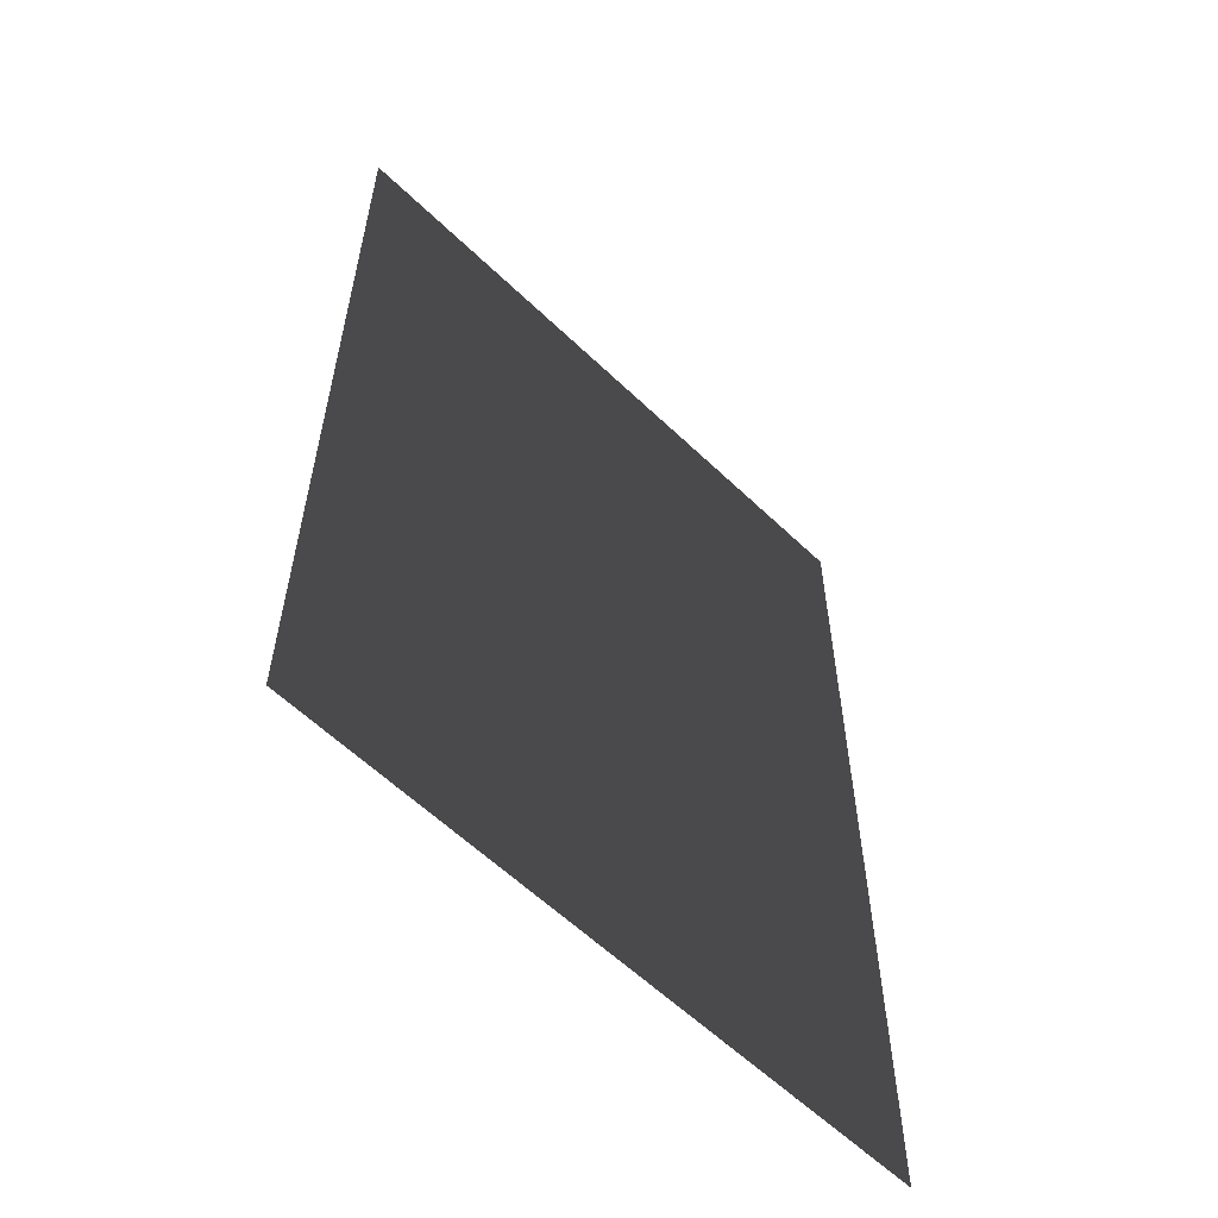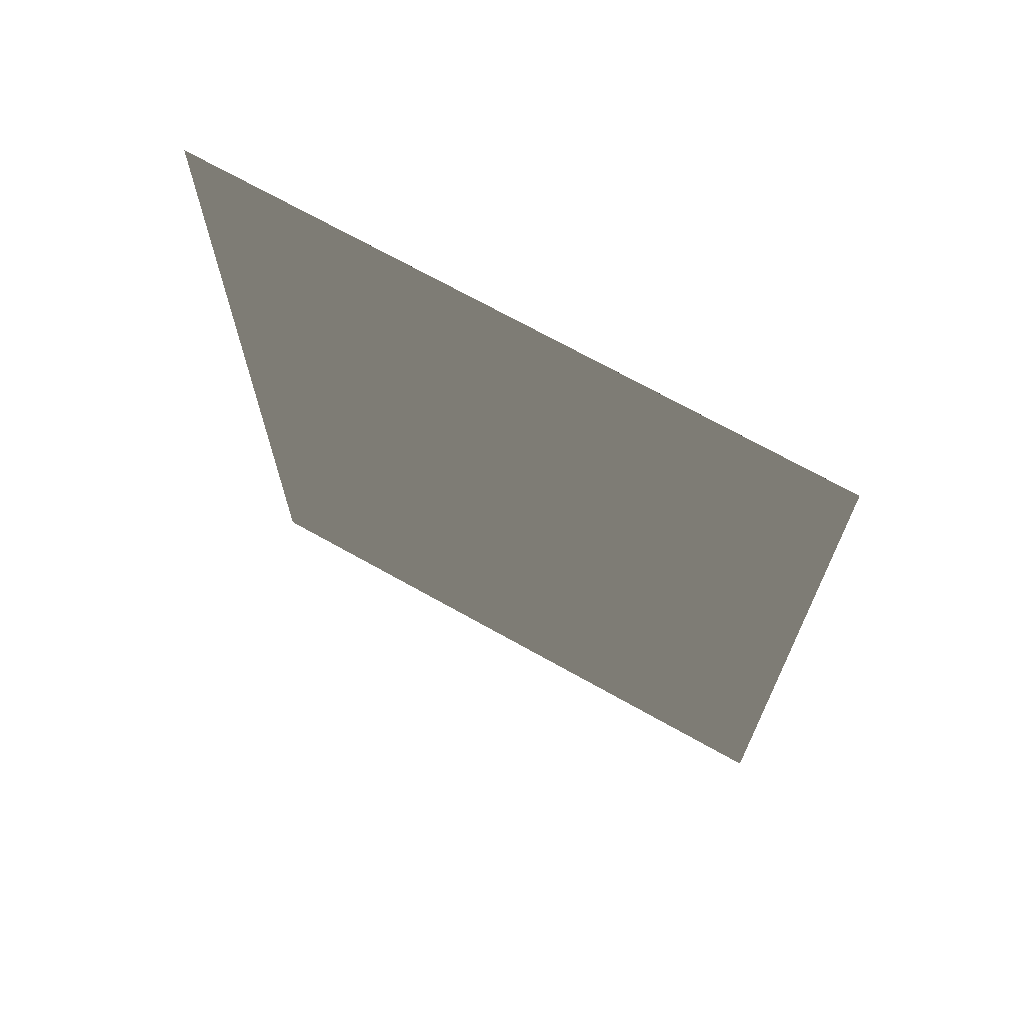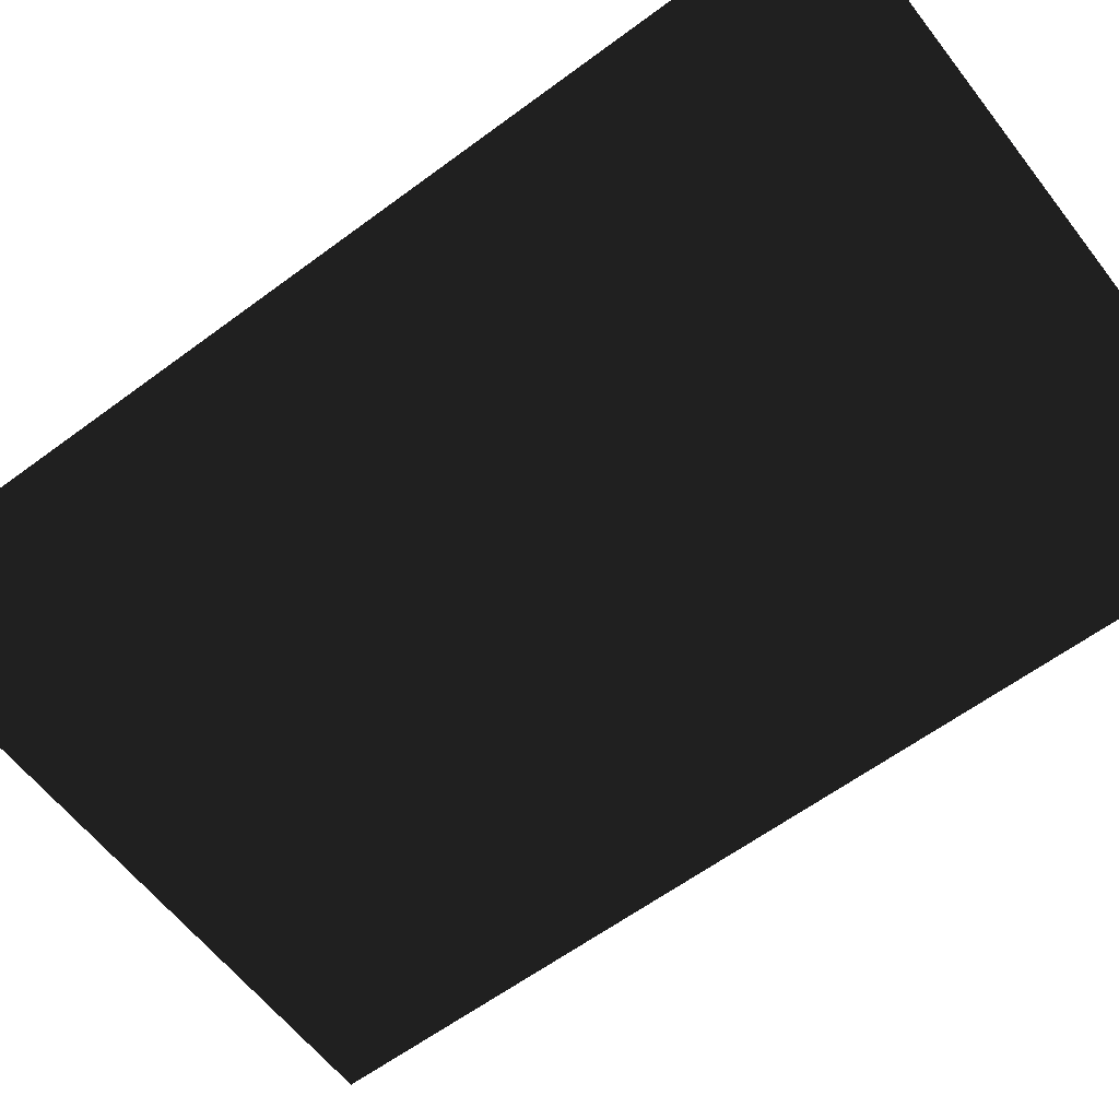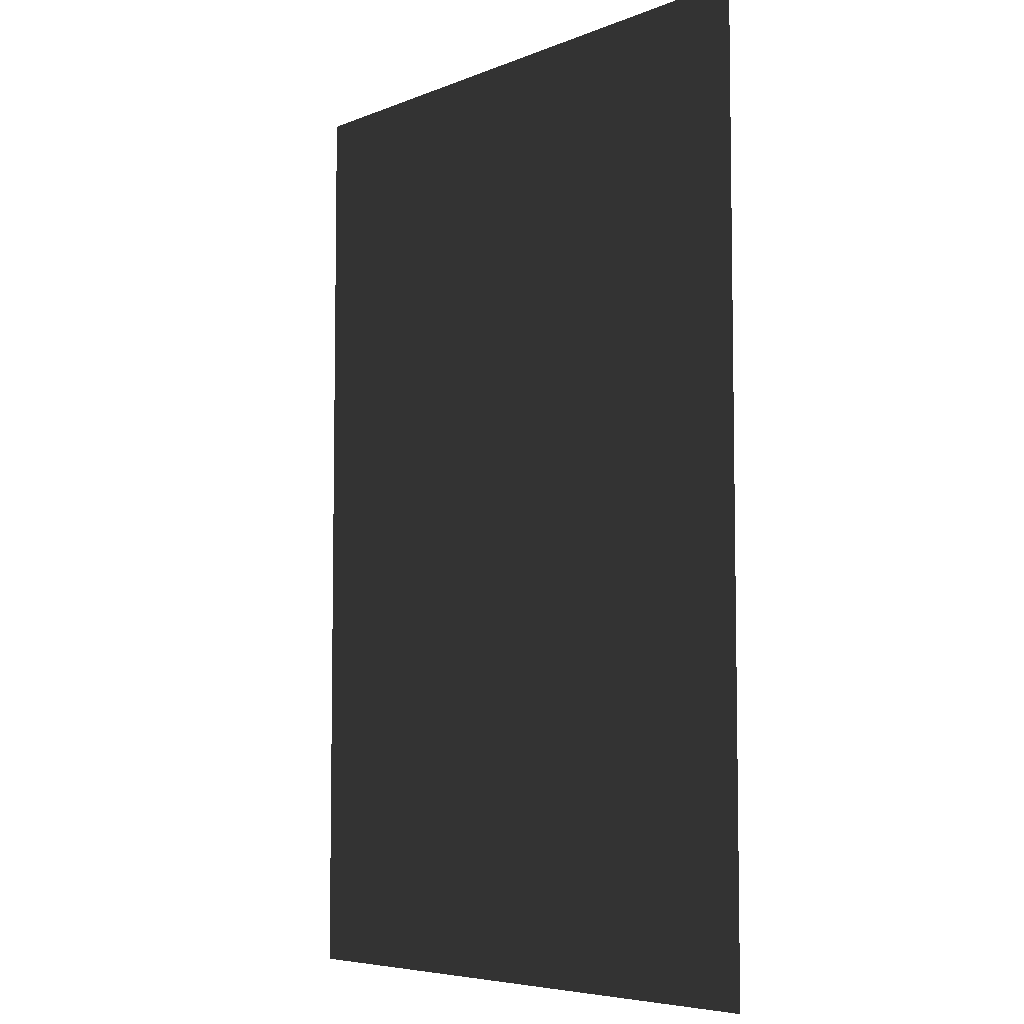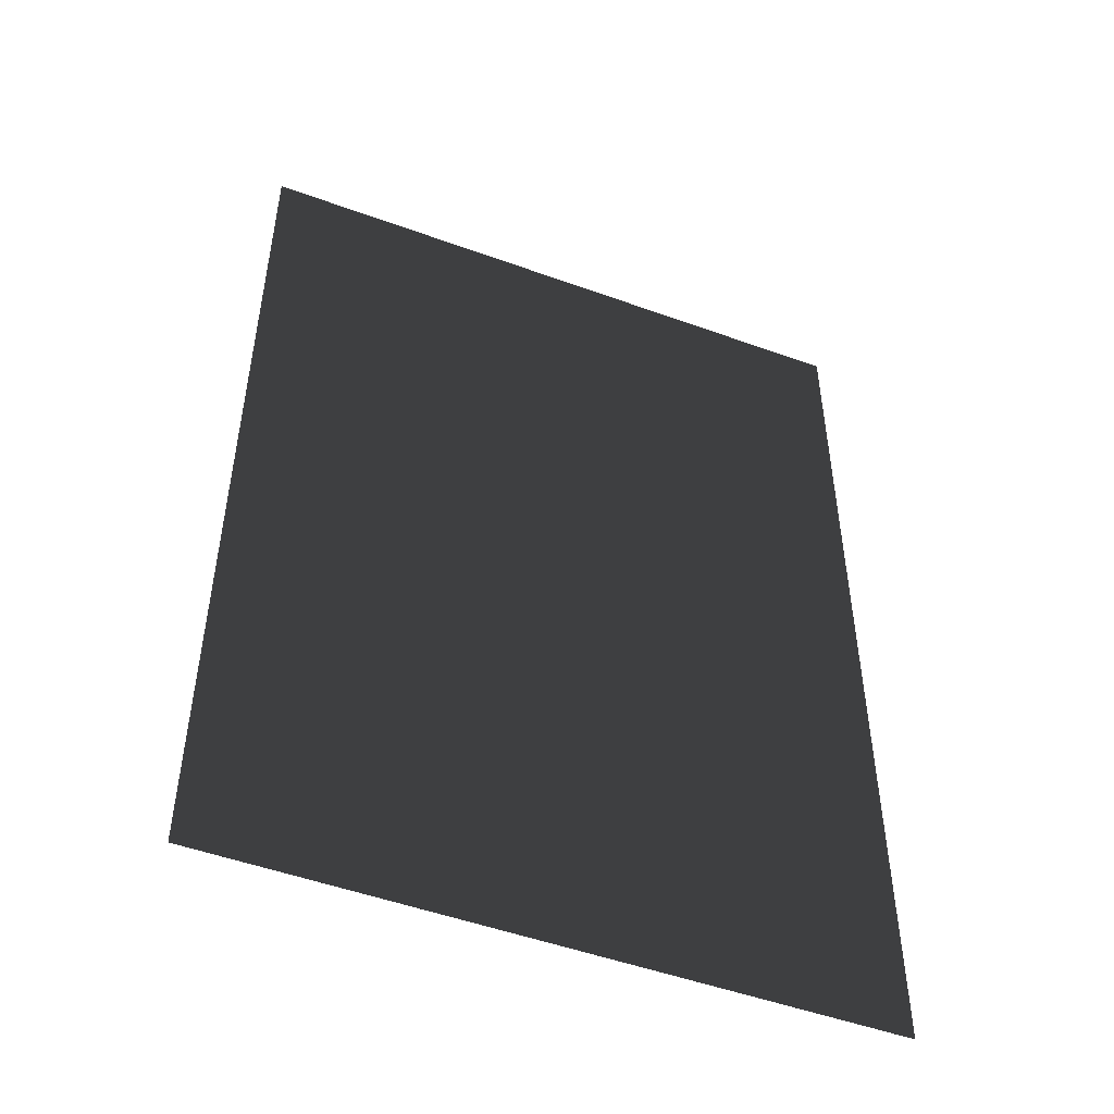
<metadata>
{"format":"obj","ext":"obj","renderer":"f3d","projection":"perspective","resolution":1024,"background":"white","views":[{"elev":-59.5,"azim":-44.5,"up":"+Z"},{"elev":70.5,"azim":29.3,"up":"+Z"},{"elev":-59.9,"azim":127.4,"up":"+Y"},{"elev":-6.0,"azim":-130.0,"up":"+Z"},{"elev":-50.0,"azim":-21.8,"up":"+Z"}]}
</metadata>
<code>
v -5.518e+05 0 -8.29e+05
v 5.518e+05 0 -8.29e+05
v 5.518e+05 0 8.29e+05
v -5.518e+05 0 8.29e+05
v -5.518e+05 25 -8.29e+05
v 5.518e+05 25 -8.29e+05
v 5.518e+05 25 8.29e+05
v -5.518e+05 25 8.29e+05
g building_test_building_1_LOD1
f 1 2 6
f 6 5 1
f 2 3 7
f 7 6 2
f 3 4 8
f 8 7 3
f 4 1 5
f 5 8 4
f 5 6 7
f 7 8 5
f 4 3 2
f 2 1 4

</code>
